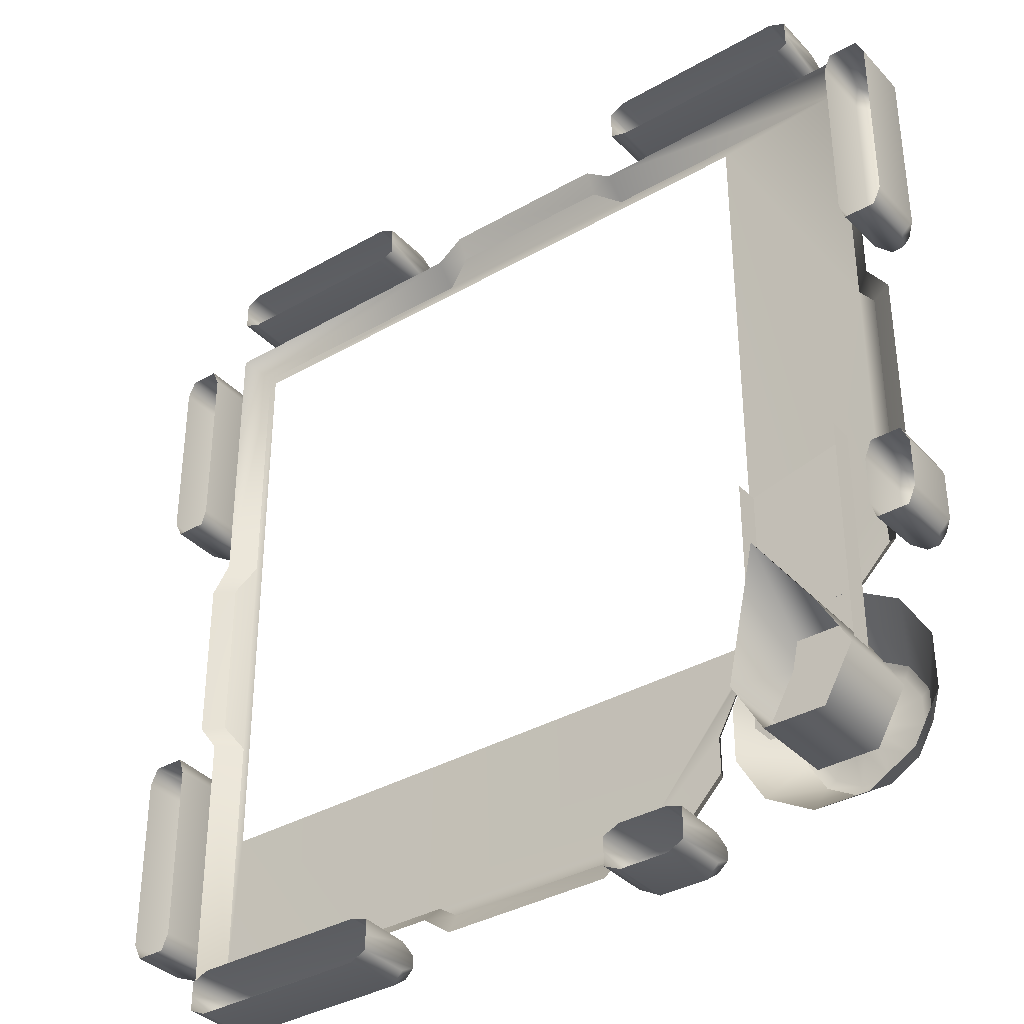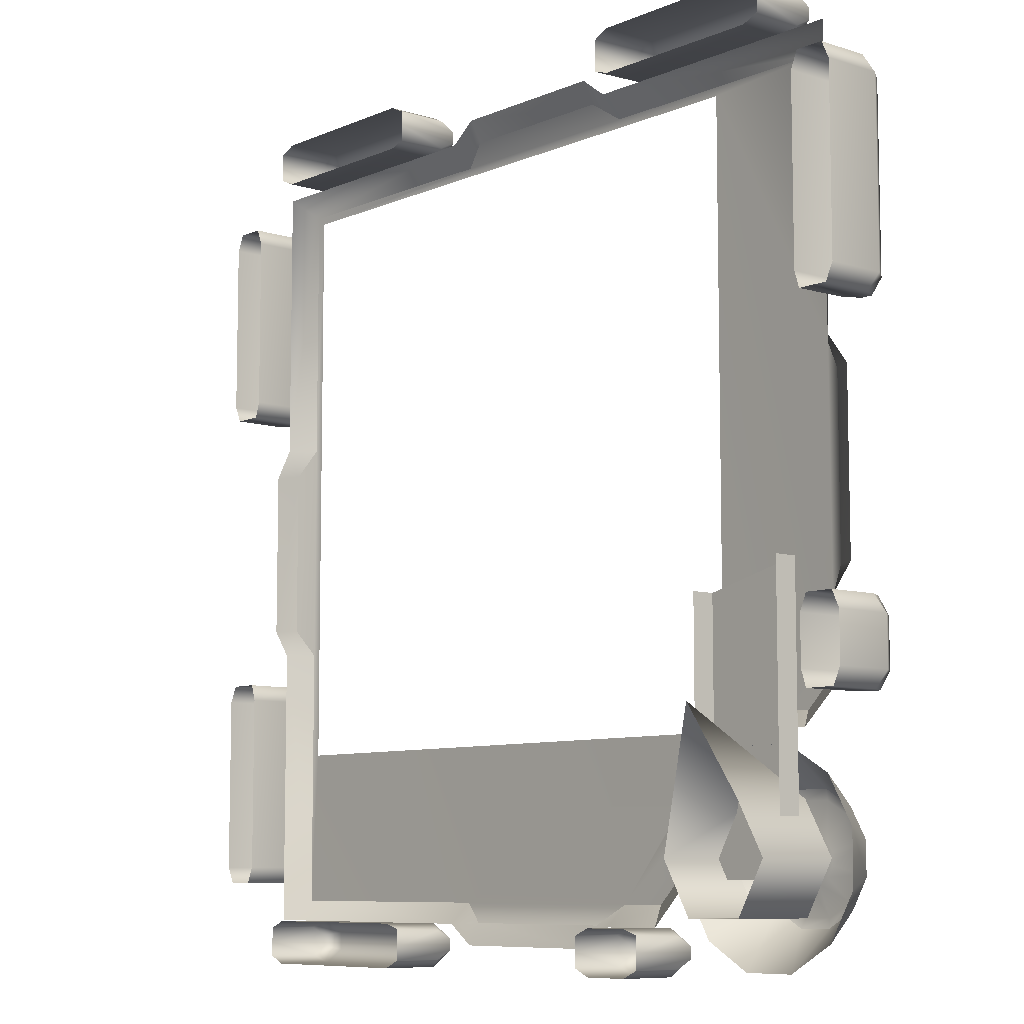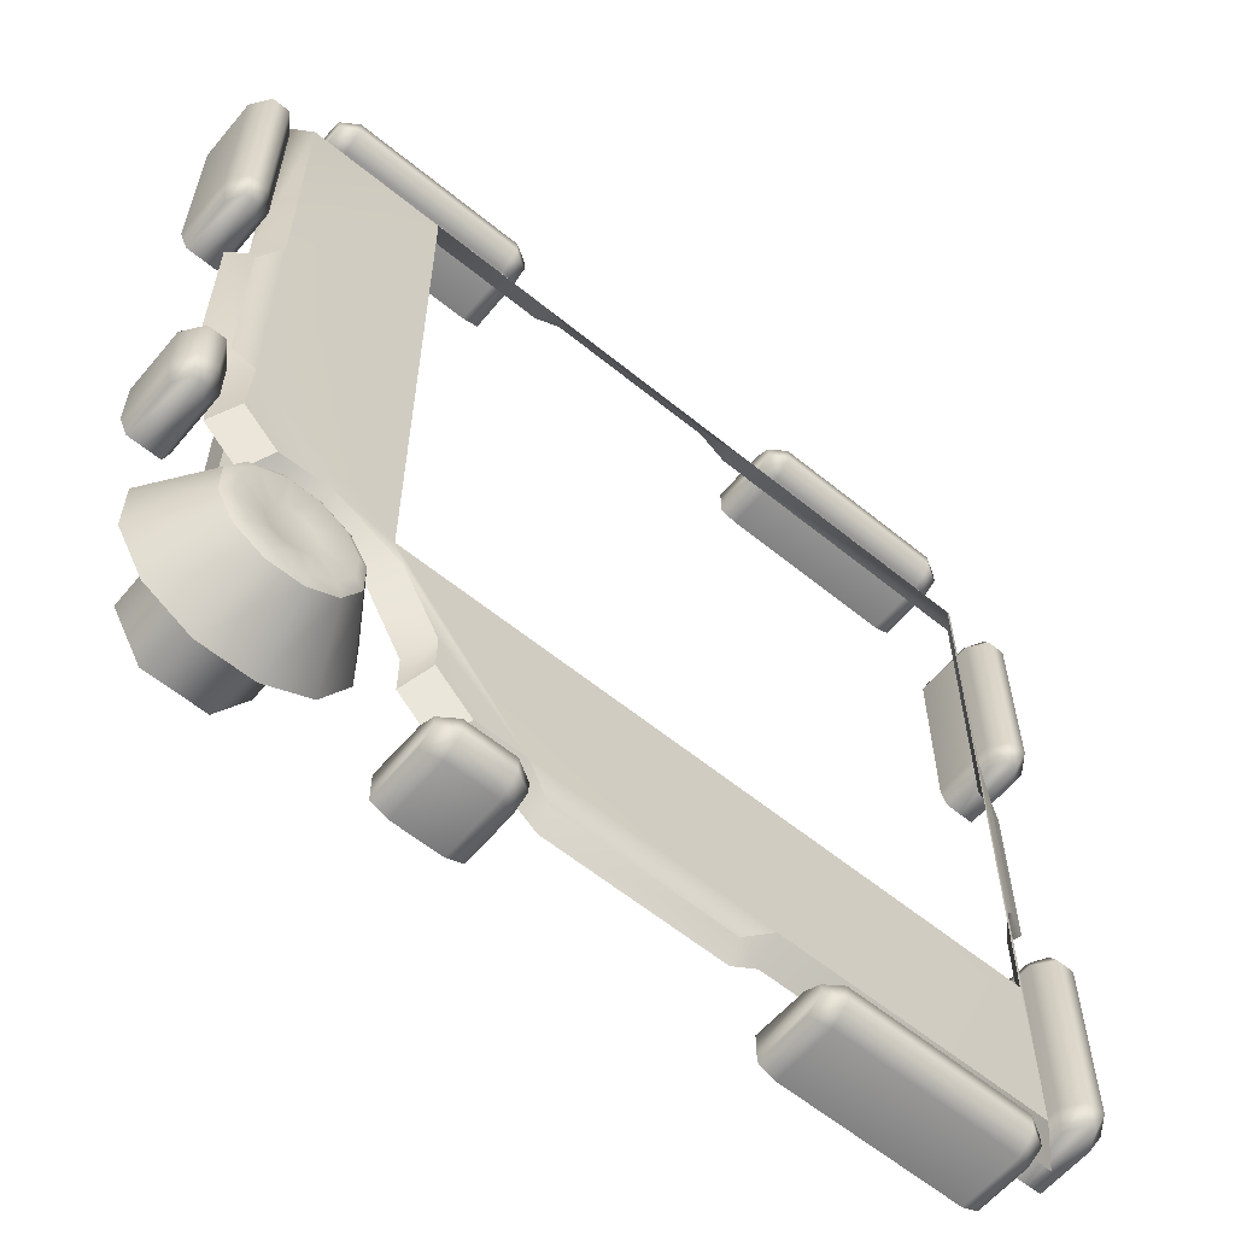
<metadata>
{"format":"obj","ext":"obj","renderer":"f3d","projection":"perspective","resolution":1024,"background":"white","views":[{"elev":-36.1,"azim":37.0,"up":"+Z"},{"elev":-8.3,"azim":49.2,"up":"+Z"},{"elev":-60.4,"azim":140.2,"up":"+Z"}]}
</metadata>
<code>
g PuzzleBackground
v -0.04105 0.01356 -0.0901
v -0.04105 0.01761 -0.09305
v -0.03729 0.01549 -0.09366
v -0.03729 0.01193 -0.09171
v -0.04105 -1.256e-17 -0.0901
v -0.03729 -1.711e-17 -0.09127
v -0.04105 0.01761 -0.09705
v -0.03729 0.01549 -0.09629
v -0.03729 -1.601e-17 -0.09497
v -0.03729 0.01193 -0.09823
v -0.04105 0.01356 -0.1
v -0.03729 -1.601e-17 -0.09823
v -0.04105 -1.256e-17 -0.1
v -0.08141 0.01356 -0.1
v -0.08141 -3.456e-18 -0.1
v -0.08141 0.01761 -0.09705
v -0.08141 0.01761 -0.09305
v -0.08141 0.01356 -0.0901
v -0.08141 -3.456e-18 -0.0901
v -0.08518 0.01193 -0.09823
v -0.08518 0 -0.09823
v -0.08518 0 -0.09497
v -0.08518 0.01549 -0.09629
v -0.08518 0.01549 -0.09366
v -0.08518 0.01193 -0.09171
v -0.08518 0 -0.09171
v 0.0653 0.005699 -0.05414
v 0.06753 0.01898 -0.06247
v 0.07484 0.01898 -0.06247
v 0.07707 0.005699 -0.05414
v 0.08118 0.01898 -0.06612
v 0.08727 0.005699 -0.06003
v 0.08483 0.01898 -0.07245
v 0.09316 0.005699 -0.07022
v 0.08483 0.01898 -0.07976
v 0.09316 0.005699 -0.08199
v 0.08117 0.01898 -0.08609
v 0.08727 0.005699 -0.09219
v 0.07484 0.01898 -0.08975
v 0.07707 0.005699 -0.09807
v 0.06753 0.01898 -0.08975
v 0.0653 0.005699 -0.09807
v 0.0612 0.01898 -0.08609
v 0.05511 0.005699 -0.09219
v 0.05755 0.01898 -0.07976
v 0.04922 0.005699 -0.08199
v 0.05755 0.01898 -0.07245
v 0.04922 0.005699 -0.07022
v 0.0612 0.01898 -0.06612
v 0.05511 0.005699 -0.06003
v 0.06753 0.01898 -0.06247
v 0.0612 0.01898 -0.06612
v 0.06281 0.01997 -0.06773
v 0.06812 0.01997 -0.06466
v 0.07484 0.01898 -0.06247
v 0.07426 0.01997 -0.06467
v 0.08118 0.01898 -0.06612
v 0.07956 0.01997 -0.06773
v 0.08483 0.01898 -0.07245
v 0.08263 0.01997 -0.07304
v 0.08483 0.01898 -0.07976
v 0.08263 0.01997 -0.07917
v 0.08117 0.01898 -0.08609
v 0.07957 0.01997 -0.08448
v 0.07484 0.01898 -0.08975
v 0.07425 0.01997 -0.08755
v 0.06753 0.01898 -0.08975
v 0.06812 0.01997 -0.08755
v 0.0612 0.01898 -0.08609
v 0.06282 0.01997 -0.08448
v 0.05755 0.01898 -0.07976
v 0.05975 0.01997 -0.07917
v 0.05755 0.01898 -0.07245
v 0.05975 0.01997 -0.07304
v 0.07481 0.01897 -0.07972
v 0.07613 0.01897 -0.07743
v 0.07251 0.01897 -0.08105
v 0.06986 0.01897 -0.08105
v 0.06757 0.01897 -0.07973
v 0.06624 0.01897 -0.07743
v 0.06625 0.01897 -0.07478
v 0.06757 0.01897 -0.07249
v 0.06986 0.01897 -0.07116
v 0.07251 0.01897 -0.07116
v 0.07481 0.01897 -0.07249
v 0.07613 0.01897 -0.07478
v 0.07119 0.01897 -0.07611
v -0.02963 0.009539 0.0901
v -0.0941 0.009539 0.0901
v -0.08944 0.0145 0.08544
v -0.02963 0.0145 0.08544
v -0.0941 0.009539 0.02563
v -0.08944 0.0145 0.02563
v -0.02337 0.01222 0.08984
v -0.02337 0.009539 0.09473
v 0.01537 0.01222 0.08984
v 0.01537 0.009539 0.09473
v 0.02163 0.009539 0.0901
v 0.02163 0.0145 0.08544
v 0.08144 0.0145 0.08544
v 0.0861 0.009539 0.0901
v -0.09384 0.01222 0.01937
v -0.09873 0.009539 0.01937
v -0.09873 0.009539 -0.01937
v -0.09384 0.01222 -0.01937
v -0.0941 0.009539 -0.02563
v -0.08944 0.0145 -0.02563
v -0.08944 0.0145 -0.08544
v -0.0941 0.009539 -0.0901
v -0.02963 0.009539 -0.0901
v -0.02963 0.0145 -0.08544
v -0.02337 0.01222 -0.08984
v -0.02337 0.009539 -0.09473
v 0.01537 0.009539 -0.09473
v 0.01537 0.01222 -0.08984
v 0.0861 0.009539 0.02563
v 0.02163 0.009556 -0.0901
v 0.02163 0.01463 -0.08544
v 0.03244 0.01461 -0.08544
v 0.03578 0.009534 -0.09004
v 0.08144 0.0145 0.02563
v 0.08584 0.01222 0.01937
v 0.09073 0.009539 0.01937
v 0.08584 0.01222 -0.01937
v 0.09073 0.009539 -0.01937
v 0.0861 0.009539 -0.02563
v 0.08144 0.01463 -0.02563
v 0.0861 0.009539 -0.04325
v 0.08211 0.01461 -0.03961
v 0.02163 0.0145 0.08544
v 0.05081 0.01508 0.08377
v 0.08144 0.0145 0.02563
v -0.08812 0.01508 0.08377
v -0.02963 0.0145 0.08544
v -0.08944 0.0145 0.02563
v -0.02337 0.01222 0.08984
v 0.01537 0.01222 0.08984
v -0.08944 0.0145 -0.02563
v -0.09384 0.01222 -0.01937
v -0.09384 0.01222 0.01937
v -0.08812 0.01508 -0.05024
v -0.08944 0.0145 -0.08544
v -0.02963 0.0145 -0.08544
v 0.08144 0.01463 -0.02563
v 0.08584 0.01222 0.01937
v 0.08584 0.01222 -0.01937
v 0.05081 0.01498 -0.05036
v 0.06322 0.01459 -0.04665
v 0.08211 0.01461 -0.03961
v 0.07446 0.01459 -0.04723
v 0.04847 0.01459 -0.0545
v 0.02163 0.01463 -0.08544
v 0.01537 0.01222 -0.08984
v -0.02337 0.01222 -0.08984
v 0.04036 0.01459 -0.06936
v 0.04042 0.01459 -0.0774
v 0.03244 0.01461 -0.08544
v 0.0518 0.009523 -0.05821
v 0.06662 0.009522 -0.05032
v 0.06322 0.01459 -0.04665
v 0.04847 0.01459 -0.0545
v 0.04036 0.01459 -0.06936
v 0.04376 0.009522 -0.07297
v 0.04379 0.009522 -0.08197
v 0.04042 0.01459 -0.0774
v 0.07446 0.01459 -0.04723
v 0.07806 0.009532 -0.05089
v 0.07446 0.01459 -0.04723
v 0.07806 0.009532 -0.05089
v 0.0861 0.009539 -0.04325
v 0.08211 0.01461 -0.03961
v 0.03244 0.01461 -0.08544
v 0.03578 0.009534 -0.09004
v 0.04379 0.009522 -0.08197
v 0.04042 0.01459 -0.0774
v 0.07777 -0.009361 -0.08751
v 0.07777 0.009672 -0.08751
v 0.06461 0.009672 -0.08751
v 0.06461 -0.009361 -0.08751
v 0.08435 -0.009361 -0.07611
v 0.08435 0.009672 -0.07611
v 0.07777 -0.009361 -0.06471
v 0.07777 0.009672 -0.06471
v 0.06461 -0.009361 -0.0459
v 0.06461 0.009672 -0.06471
v 0.05803 -0.009361 -0.07611
v 0.05803 0.009672 -0.07611
v 0.06461 -0.009361 -0.08751
v 0.06461 0.009672 -0.08751
v 0.05717 0.005713 -0.02316
v 0.05717 0.005713 -0.08021
v 0.07975 0.005713 -0.08021
v 0.07975 0.005713 -0.01774
v 0.07975 0.0003266 -0.01774
v 0.07975 0.005713 -0.01774
v 0.07975 0.005713 -0.08021
v 0.07975 0.0003266 -0.08021
v 0.05717 0.0003266 -0.08021
v 0.05717 0.005713 -0.08021
v 0.05717 0.005713 -0.02316
v 0.05717 0.0003266 -0.02316
v 0.03647 0.01356 -0.0901
v 0.03647 0.01761 -0.09305
v 0.04023 0.01549 -0.09366
v 0.04023 0.01193 -0.09171
v 0.03647 -1.256e-17 -0.0901
v 0.04023 -1.711e-17 -0.09127
v 0.03647 0.01761 -0.09705
v 0.04023 0.01549 -0.09629
v 0.04023 -1.601e-17 -0.09497
v 0.04023 0.01193 -0.09823
v 0.03647 0.01356 -0.1
v 0.04023 -1.601e-17 -0.09823
v 0.03647 -1.256e-17 -0.1
v 0.02572 0.01356 -0.1
v 0.02572 -3.456e-18 -0.1
v 0.02572 0.01761 -0.09705
v 0.02572 0.01761 -0.09305
v 0.02572 0.01356 -0.0901
v 0.02572 -3.456e-18 -0.0901
v 0.02195 0.01193 -0.09823
v 0.02195 0 -0.09823
v 0.02195 0 -0.09497
v 0.02195 0.01549 -0.09629
v 0.02195 0.01549 -0.09366
v 0.02195 0.01193 -0.09171
v 0.02195 0 -0.09171
v 0.0861 0.01356 -0.04047
v 0.08771 0.01193 -0.04423
v 0.08966 0.01549 -0.04423
v 0.08905 0.01761 -0.04047
v 0.0861 -1.256e-17 -0.04047
v 0.08727 -1.711e-17 -0.04423
v 0.09305 0.01761 -0.04047
v 0.09229 0.01549 -0.04423
v 0.09097 -1.601e-17 -0.04423
v 0.09423 0.01193 -0.04423
v 0.096 0.01356 -0.04047
v 0.09423 -1.601e-17 -0.04423
v 0.096 -1.256e-17 -0.04047
v 0.096 0.01356 -0.02972
v 0.096 -3.456e-18 -0.02972
v 0.09305 0.01761 -0.02972
v 0.08905 0.01761 -0.02972
v 0.0861 0.01356 -0.02972
v 0.0861 -3.456e-18 -0.02972
v 0.09423 0.01193 -0.02595
v 0.09423 0 -0.02595
v 0.09097 0 -0.02595
v 0.09229 0.01549 -0.02595
v 0.08966 0.01549 -0.02595
v 0.08771 0.01193 -0.02595
v 0.08771 0 -0.02595
v -0.0941 0.01356 0.03705
v -0.09705 0.01761 0.03705
v -0.09766 0.01549 0.03329
v -0.09571 0.01193 0.03329
v -0.0941 -1.256e-17 0.03705
v -0.09527 -1.711e-17 0.03329
v -0.101 0.01761 0.03705
v -0.1003 0.01549 0.03329
v -0.09897 -1.601e-17 0.03329
v -0.1022 0.01193 0.03329
v -0.104 0.01356 0.03705
v -0.1022 -1.601e-17 0.03329
v -0.104 -1.256e-17 0.03705
v -0.104 0.01356 0.07741
v -0.104 -3.456e-18 0.07741
v -0.101 0.01761 0.07741
v -0.09705 0.01761 0.07741
v -0.0941 0.01356 0.07741
v -0.0941 -3.456e-18 0.07741
v -0.1022 0.01193 0.08118
v -0.1022 0 0.08118
v -0.09897 0 0.08118
v -0.1003 0.01549 0.08118
v -0.09766 0.01549 0.08118
v -0.09571 0.01193 0.08118
v -0.09571 0 0.08118
v -0.0941 0.01356 -0.03705
v -0.09571 0.01193 -0.03329
v -0.09766 0.01549 -0.03329
v -0.09705 0.01761 -0.03705
v -0.0941 -1.256e-17 -0.03705
v -0.09527 -1.711e-17 -0.03329
v -0.101 0.01761 -0.03705
v -0.1003 0.01549 -0.03329
v -0.09897 -1.601e-17 -0.03329
v -0.1022 0.01193 -0.03329
v -0.104 0.01356 -0.03705
v -0.1022 -1.601e-17 -0.03329
v -0.104 -1.256e-17 -0.03705
v -0.104 0.01356 -0.07741
v -0.104 -3.456e-18 -0.07741
v -0.101 0.01761 -0.07741
v -0.09705 0.01761 -0.07741
v -0.0941 0.01356 -0.07741
v -0.0941 -3.456e-18 -0.07741
v -0.1022 0.01193 -0.08118
v -0.1022 0 -0.08118
v -0.09897 0 -0.08118
v -0.1003 0.01549 -0.08118
v -0.09766 0.01549 -0.08118
v -0.09571 0.01193 -0.08118
v -0.09571 0 -0.08118
v -0.04105 0.01356 0.0901
v -0.03729 0.01193 0.09171
v -0.03729 0.01549 0.09366
v -0.04105 0.01761 0.09305
v -0.04105 -1.256e-17 0.0901
v -0.03729 -1.711e-17 0.09127
v -0.04105 0.01761 0.09705
v -0.03729 0.01549 0.09629
v -0.03729 -1.601e-17 0.09497
v -0.03729 0.01193 0.09823
v -0.04105 0.01356 0.1
v -0.03729 -1.601e-17 0.09823
v -0.04105 -1.256e-17 0.1
v -0.08141 0.01356 0.1
v -0.08141 -3.456e-18 0.1
v -0.08141 0.01761 0.09705
v -0.08141 0.01761 0.09305
v -0.08141 0.01356 0.0901
v -0.08141 -3.456e-18 0.0901
v -0.08518 0.01193 0.09823
v -0.08518 0 0.09823
v -0.08518 0 0.09497
v -0.08518 0.01549 0.09629
v -0.08518 0.01549 0.09366
v -0.08518 0.01193 0.09171
v -0.08518 0 0.09171
v 0.03305 0.01356 0.0901
v 0.03305 0.01761 0.09305
v 0.02929 0.01549 0.09366
v 0.02929 0.01193 0.09171
v 0.03305 -1.256e-17 0.0901
v 0.02929 -1.711e-17 0.09127
v 0.03305 0.01761 0.09705
v 0.02929 0.01549 0.09629
v 0.02929 -1.601e-17 0.09497
v 0.02929 0.01193 0.09823
v 0.03305 0.01356 0.1
v 0.02929 -1.601e-17 0.09823
v 0.03305 -1.256e-17 0.1
v 0.07341 0.01356 0.1
v 0.07341 -3.456e-18 0.1
v 0.07341 0.01761 0.09705
v 0.07341 0.01761 0.09305
v 0.07341 0.01356 0.0901
v 0.07341 -3.456e-18 0.0901
v 0.07718 0.01193 0.09823
v 0.07718 0 0.09823
v 0.07718 0 0.09497
v 0.07718 0.01549 0.09629
v 0.07718 0.01549 0.09366
v 0.07718 0.01193 0.09171
v 0.07718 0 0.09171
v 0.0861 0.01356 0.03705
v 0.08771 0.01193 0.03329
v 0.08966 0.01549 0.03329
v 0.08905 0.01761 0.03705
v 0.0861 -1.256e-17 0.03705
v 0.08727 -1.711e-17 0.03329
v 0.09305 0.01761 0.03705
v 0.09229 0.01549 0.03329
v 0.09097 -1.601e-17 0.03329
v 0.09423 0.01193 0.03329
v 0.096 0.01356 0.03705
v 0.09423 -1.601e-17 0.03329
v 0.096 -1.256e-17 0.03705
v 0.096 0.01356 0.07741
v 0.096 -3.456e-18 0.07741
v 0.09305 0.01761 0.07741
v 0.08905 0.01761 0.07741
v 0.0861 0.01356 0.07741
v 0.0861 -3.456e-18 0.07741
v 0.09423 0.01193 0.08118
v 0.09423 0 0.08118
v 0.09097 0 0.08118
v 0.09229 0.01549 0.08118
v 0.08966 0.01549 0.08118
v 0.08771 0.01193 0.08118
v 0.08771 0 0.08118
g PuzzleBackground_0
f 3 2 1
f 4 3 1
f 4 1 5
f 6 4 5
f 2 3 7
f 3 8 7
f 8 3 9
f 4 6 9
f 3 4 9
f 7 8 10
f 11 7 10
f 11 10 12
f 12 10 8
f 9 12 8
f 13 11 12
f 11 13 14
f 13 15 14
f 11 14 16
f 7 11 16
f 7 16 17
f 2 7 17
f 2 17 18
f 1 2 18
f 1 18 19
f 5 1 19
f 20 14 15
f 14 20 16
f 21 20 15
f 20 21 22
f 23 20 22
f 20 23 16
f 17 16 23
f 22 24 23
f 24 17 23
f 24 22 25
f 17 24 25
f 18 17 25
f 22 26 25
f 18 25 26
f 19 18 26
f 29 28 27
f 30 29 27
f 31 29 30
f 32 31 30
f 33 31 32
f 34 33 32
f 35 33 34
f 36 35 34
f 37 35 36
f 38 37 36
f 39 37 38
f 40 39 38
f 41 39 40
f 42 41 40
f 43 41 42
f 44 43 42
f 45 43 44
f 46 45 44
f 47 45 46
f 48 47 46
f 49 47 48
f 50 49 48
f 28 49 50
f 27 28 50
f 53 52 51
f 54 53 51
f 51 55 54
f 55 56 54
f 55 57 56
f 57 58 56
f 57 59 58
f 59 60 58
f 59 61 60
f 61 62 60
f 61 63 62
f 63 64 62
f 63 65 64
f 65 66 64
f 65 67 66
f 67 68 66
f 67 69 68
f 69 70 68
f 69 71 70
f 71 72 70
f 71 73 72
f 73 74 72
f 73 52 74
f 52 53 74
f 64 75 62
f 75 76 62
f 77 75 64
f 66 77 64
f 78 77 66
f 68 78 66
f 79 78 68
f 70 79 68
f 80 79 70
f 72 80 70
f 81 80 72
f 74 81 72
f 82 81 74
f 53 82 74
f 83 82 53
f 54 83 53
f 84 83 54
f 56 84 54
f 85 84 56
f 58 85 56
f 86 85 58
f 60 86 58
f 76 86 60
f 62 76 60
f 87 78 79
f 85 87 84
f 85 86 87
f 77 78 87
f 87 79 80
f 87 80 81
f 87 81 82
f 87 82 83
f 87 83 84
f 86 76 87
f 76 75 87
f 75 77 87
f 90 89 88
f 91 90 88
f 92 89 90
f 93 92 90
f 94 91 88
f 95 94 88
f 96 94 95
f 97 96 95
f 96 97 98
f 99 96 98
f 99 98 100
f 98 101 100
f 93 102 92
f 102 103 92
f 103 102 104
f 102 105 104
f 104 105 106
f 105 107 106
f 106 107 108
f 109 106 108
f 110 109 108
f 111 110 108
f 111 112 110
f 112 113 110
f 113 112 114
f 112 115 114
f 101 116 100
f 114 115 117
f 115 118 117
f 117 118 119
f 120 117 119
f 116 121 100
f 122 121 116
f 123 122 116
f 124 122 123
f 125 124 123
f 124 125 126
f 127 124 126
f 127 126 128
f 129 127 128
f 131 130 100
f 132 131 100
f 130 131 133
f 134 130 133
f 90 134 133
f 135 90 133
f 134 136 130
f 136 137 130
f 138 135 133
f 138 139 135
f 139 140 135
f 141 138 133
f 142 138 141
f 143 142 141
f 132 144 131
f 132 145 144
f 145 146 144
f 143 141 147
f 144 147 131
f 147 144 148
f 144 149 148
f 149 150 148
f 147 148 151
f 152 143 147
f 152 147 151
f 143 152 153
f 154 143 153
f 155 152 151
f 155 156 152
f 156 157 152
f 160 159 158
f 161 160 158
f 161 158 162
f 158 163 162
f 162 163 164
f 165 162 164
f 159 160 166
f 167 159 166
f 170 169 168
f 171 170 168
f 174 173 172
f 175 174 172
f 178 177 176
f 179 178 176
f 176 177 180
f 177 181 180
f 180 181 182
f 181 183 182
f 182 183 184
f 183 185 184
f 184 185 186
f 185 187 186
f 186 187 188
f 187 189 188
f 192 191 190
f 193 192 190
f 196 195 194
f 197 196 194
f 200 199 198
f 201 200 198
f 204 203 202
f 205 204 202
f 205 202 206
f 207 205 206
f 203 204 208
f 204 209 208
f 209 204 210
f 205 207 210
f 204 205 210
f 208 209 211
f 212 208 211
f 212 211 213
f 213 211 209
f 210 213 209
f 214 212 213
f 212 214 215
f 214 216 215
f 212 215 217
f 208 212 217
f 208 217 218
f 203 208 218
f 203 218 219
f 202 203 219
f 202 219 220
f 206 202 220
f 221 215 216
f 215 221 217
f 222 221 216
f 221 222 223
f 224 221 223
f 221 224 217
f 218 217 224
f 223 225 224
f 225 218 224
f 225 223 226
f 218 225 226
f 219 218 226
f 223 227 226
f 219 226 227
f 220 219 227
f 230 229 228
f 231 230 228
f 228 229 232
f 229 233 232
f 230 231 234
f 235 230 234
f 230 235 236
f 229 230 236
f 233 229 236
f 235 234 237
f 234 238 237
f 237 238 239
f 239 236 235
f 237 239 235
f 238 240 239
f 240 238 241
f 242 240 241
f 238 234 243
f 241 238 243
f 234 231 244
f 243 234 244
f 244 231 245
f 231 228 245
f 228 232 246
f 245 228 246
f 241 247 242
f 247 241 243
f 247 248 242
f 248 247 249
f 247 250 249
f 250 247 243
f 243 244 250
f 251 249 250
f 244 251 250
f 249 251 252
f 244 245 252
f 251 244 252
f 253 249 252
f 245 246 253
f 252 245 253
f 256 255 254
f 257 256 254
f 257 254 258
f 259 257 258
f 255 256 260
f 256 261 260
f 261 256 262
f 257 259 262
f 256 257 262
f 260 261 263
f 264 260 263
f 264 263 265
f 265 263 261
f 262 265 261
f 266 264 265
f 264 266 267
f 266 268 267
f 264 267 269
f 260 264 269
f 260 269 270
f 255 260 270
f 255 270 271
f 254 255 271
f 254 271 272
f 258 254 272
f 273 267 268
f 267 273 269
f 274 273 268
f 273 274 275
f 276 273 275
f 273 276 269
f 270 269 276
f 275 277 276
f 277 270 276
f 277 275 278
f 270 277 278
f 271 270 278
f 275 279 278
f 271 278 279
f 272 271 279
f 282 281 280
f 283 282 280
f 280 281 284
f 281 285 284
f 282 283 286
f 287 282 286
f 282 287 288
f 281 282 288
f 285 281 288
f 287 286 289
f 286 290 289
f 289 290 291
f 291 288 287
f 289 291 287
f 290 292 291
f 292 290 293
f 294 292 293
f 290 286 295
f 293 290 295
f 286 283 296
f 295 286 296
f 296 283 297
f 283 280 297
f 280 284 298
f 297 280 298
f 293 299 294
f 299 293 295
f 299 300 294
f 300 299 301
f 299 302 301
f 302 299 295
f 295 296 302
f 303 301 302
f 296 303 302
f 301 303 304
f 296 297 304
f 303 296 304
f 305 301 304
f 297 298 305
f 304 297 305
f 308 307 306
f 309 308 306
f 306 307 310
f 307 311 310
f 308 309 312
f 313 308 312
f 308 313 314
f 307 308 314
f 311 307 314
f 313 312 315
f 312 316 315
f 315 316 317
f 317 314 313
f 315 317 313
f 316 318 317
f 318 316 319
f 320 318 319
f 316 312 321
f 319 316 321
f 312 309 322
f 321 312 322
f 322 309 323
f 309 306 323
f 306 310 324
f 323 306 324
f 319 325 320
f 325 319 321
f 325 326 320
f 326 325 327
f 325 328 327
f 328 325 321
f 321 322 328
f 329 327 328
f 322 329 328
f 327 329 330
f 322 323 330
f 329 322 330
f 331 327 330
f 323 324 331
f 330 323 331
f 334 333 332
f 335 334 332
f 335 332 336
f 337 335 336
f 333 334 338
f 334 339 338
f 339 334 340
f 335 337 340
f 334 335 340
f 338 339 341
f 342 338 341
f 342 341 343
f 343 341 339
f 340 343 339
f 344 342 343
f 342 344 345
f 344 346 345
f 342 345 347
f 338 342 347
f 338 347 348
f 333 338 348
f 333 348 349
f 332 333 349
f 332 349 350
f 336 332 350
f 351 345 346
f 345 351 347
f 352 351 346
f 351 352 353
f 354 351 353
f 351 354 347
f 348 347 354
f 353 355 354
f 355 348 354
f 355 353 356
f 348 355 356
f 349 348 356
f 353 357 356
f 349 356 357
f 350 349 357
f 360 359 358
f 361 360 358
f 358 359 362
f 359 363 362
f 360 361 364
f 365 360 364
f 360 365 366
f 359 360 366
f 363 359 366
f 365 364 367
f 364 368 367
f 367 368 369
f 369 366 365
f 367 369 365
f 368 370 369
f 370 368 371
f 372 370 371
f 368 364 373
f 371 368 373
f 364 361 374
f 373 364 374
f 374 361 375
f 361 358 375
f 358 362 376
f 375 358 376
f 371 377 372
f 377 371 373
f 377 378 372
f 378 377 379
f 377 380 379
f 380 377 373
f 373 374 380
f 381 379 380
f 374 381 380
f 379 381 382
f 374 375 382
f 381 374 382
f 383 379 382
f 375 376 383
f 382 375 383

</code>
